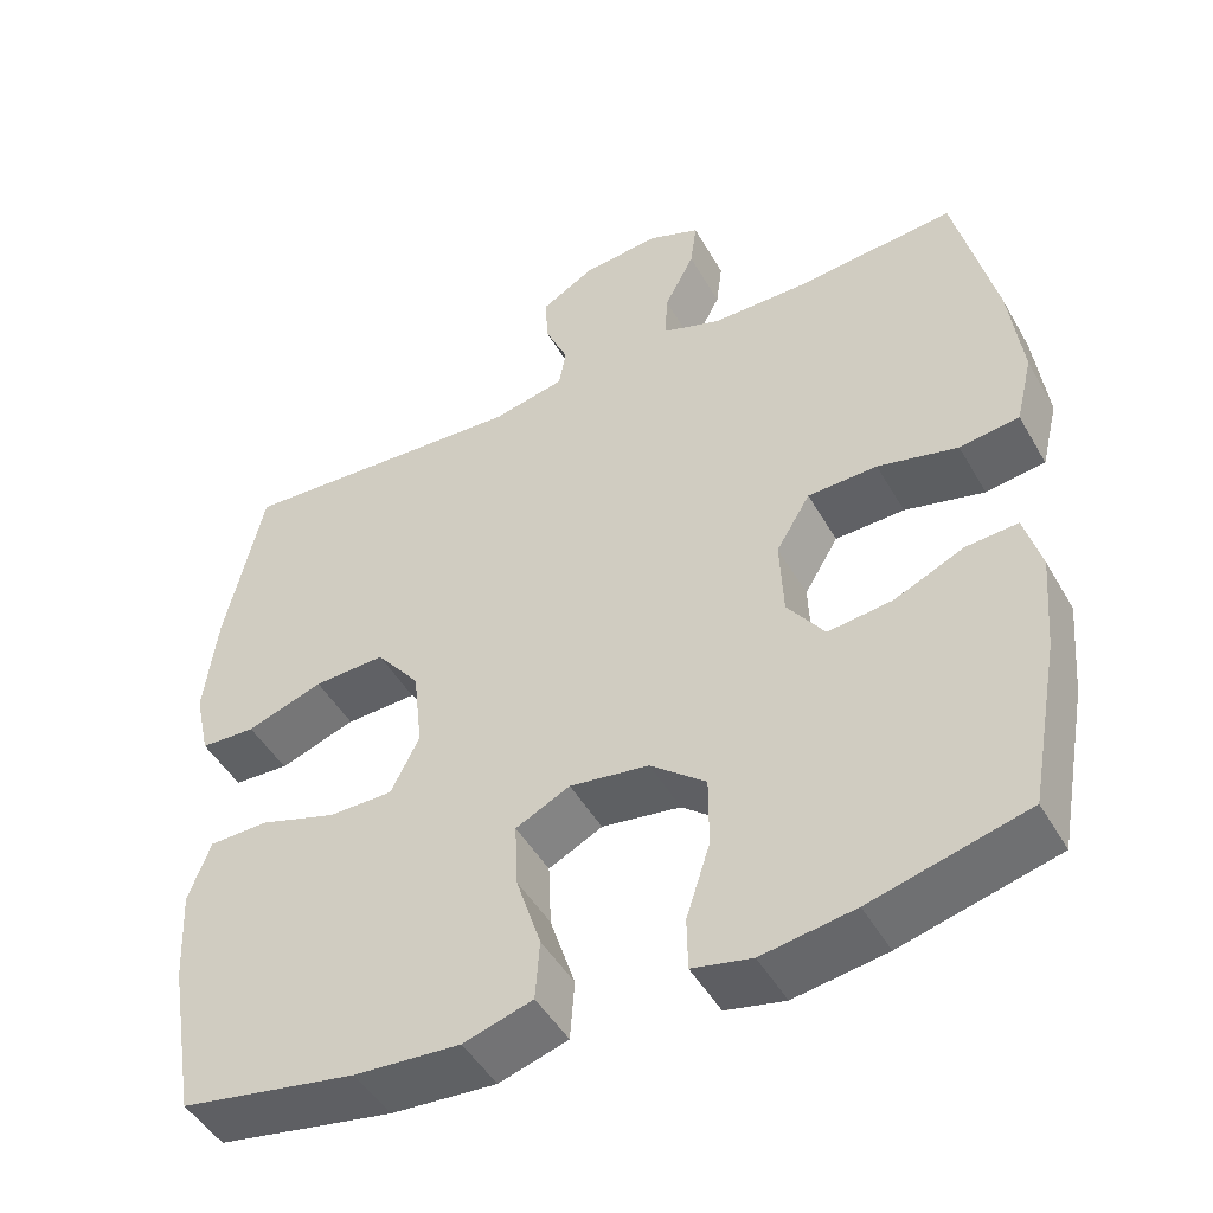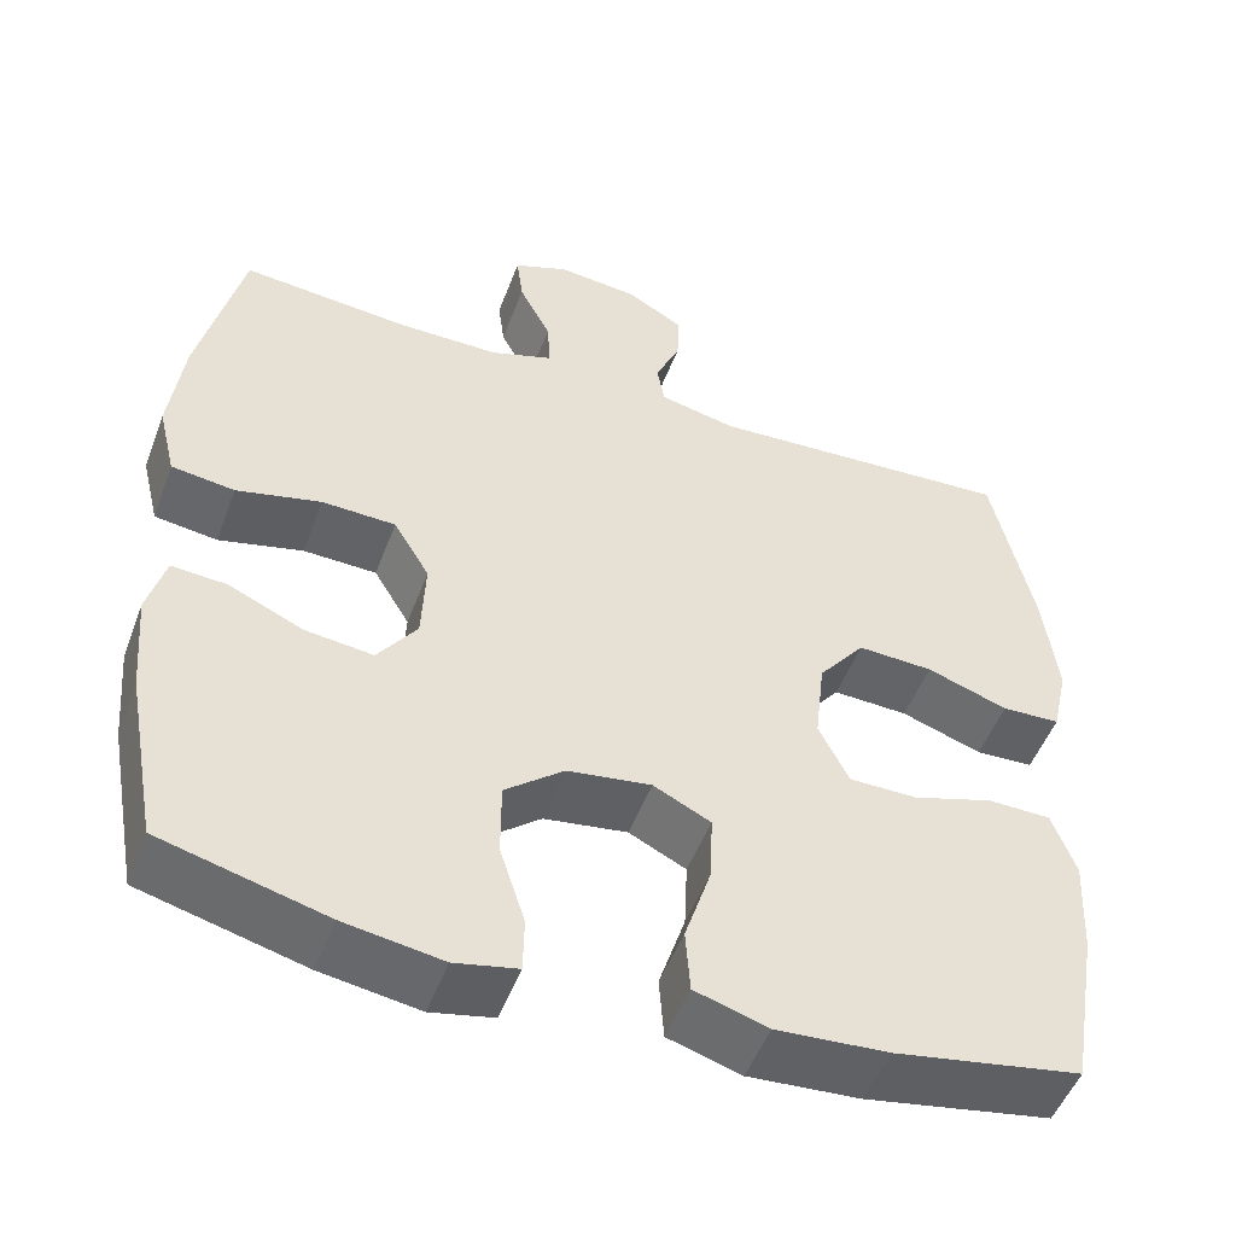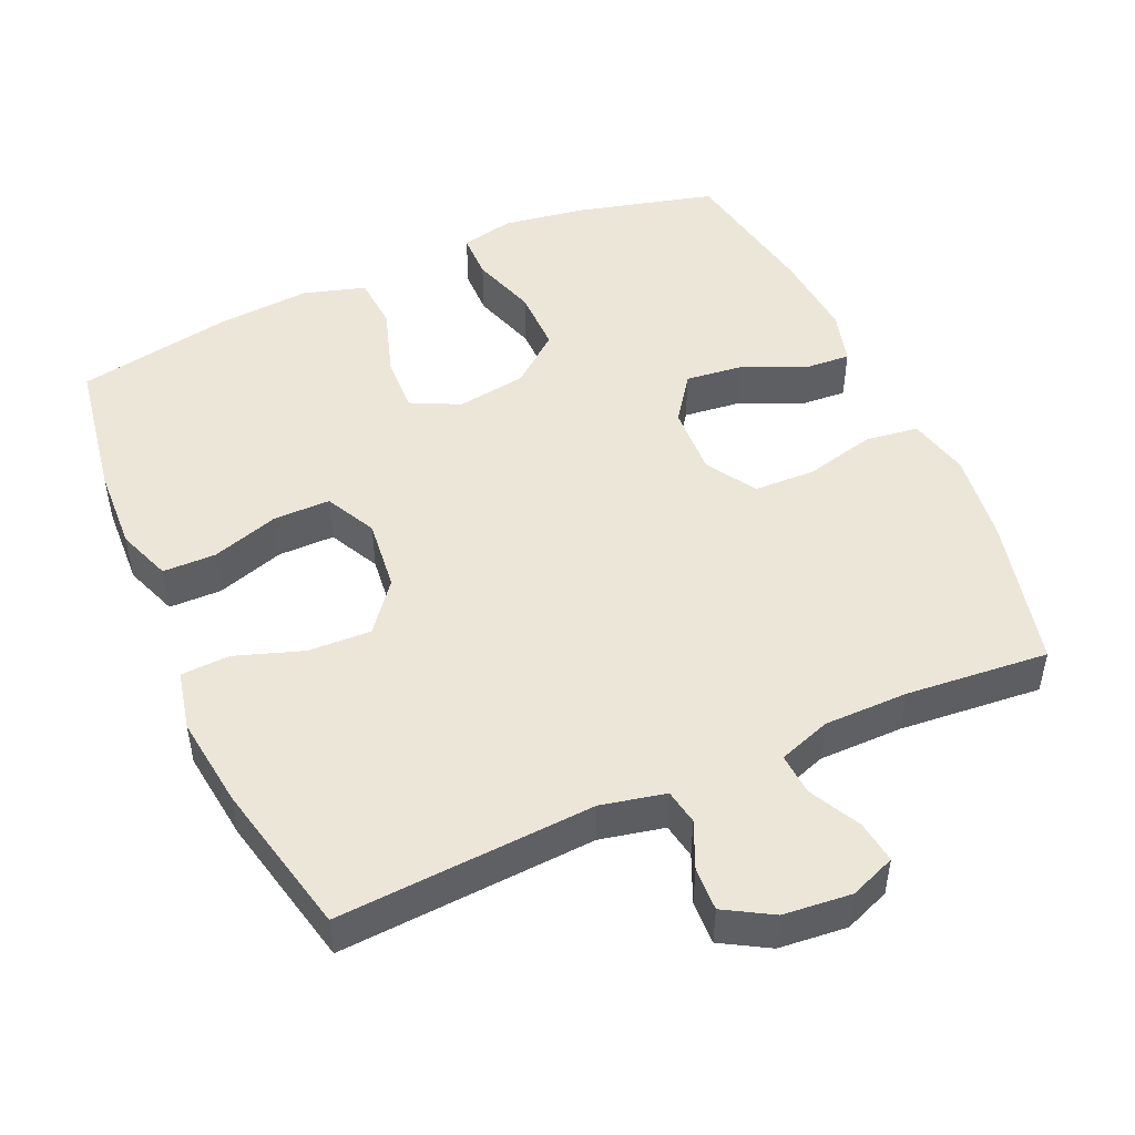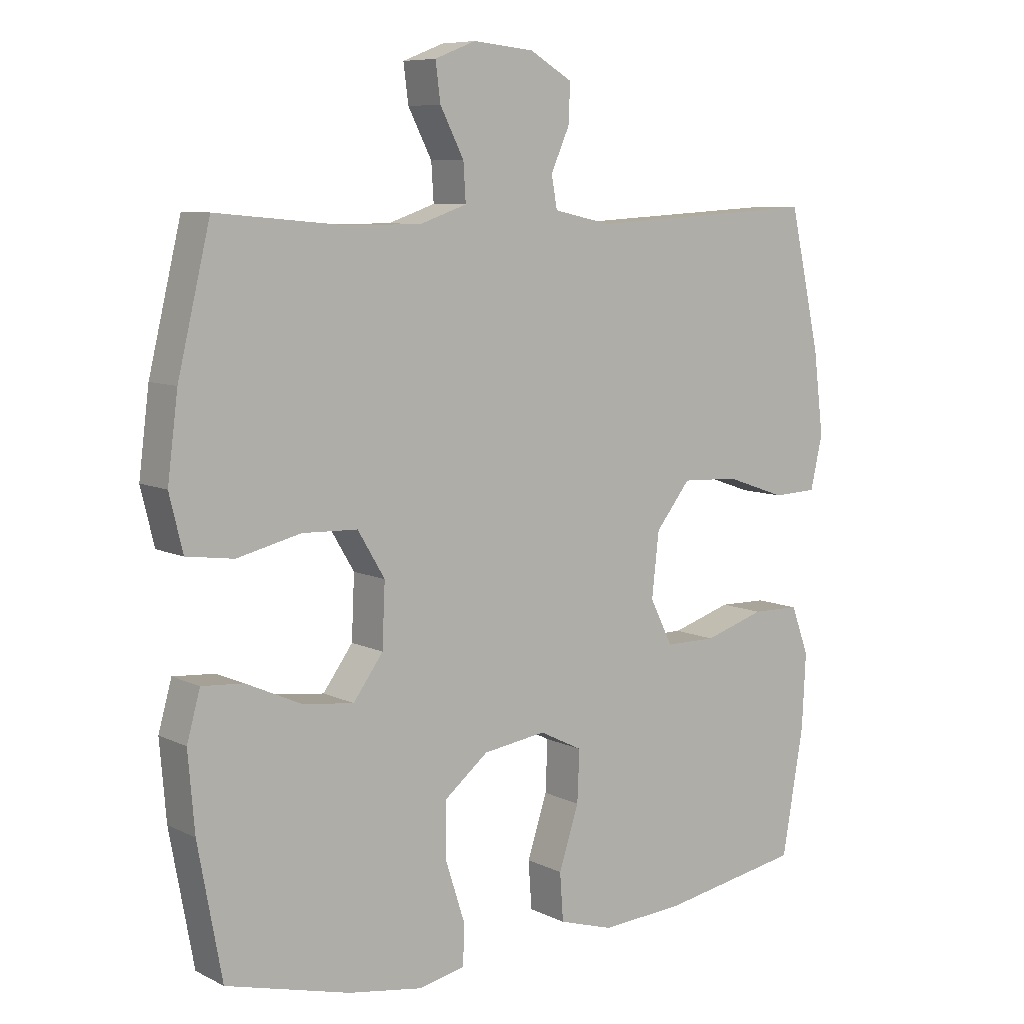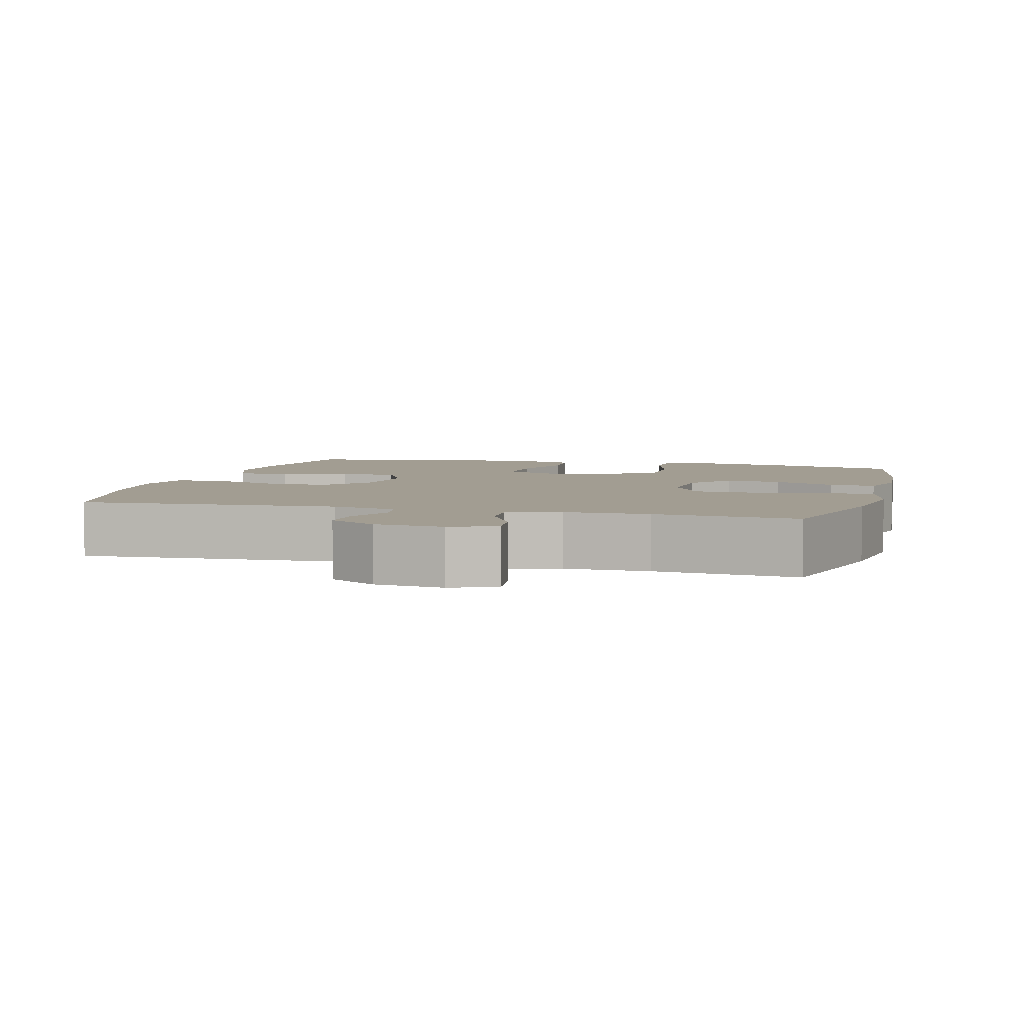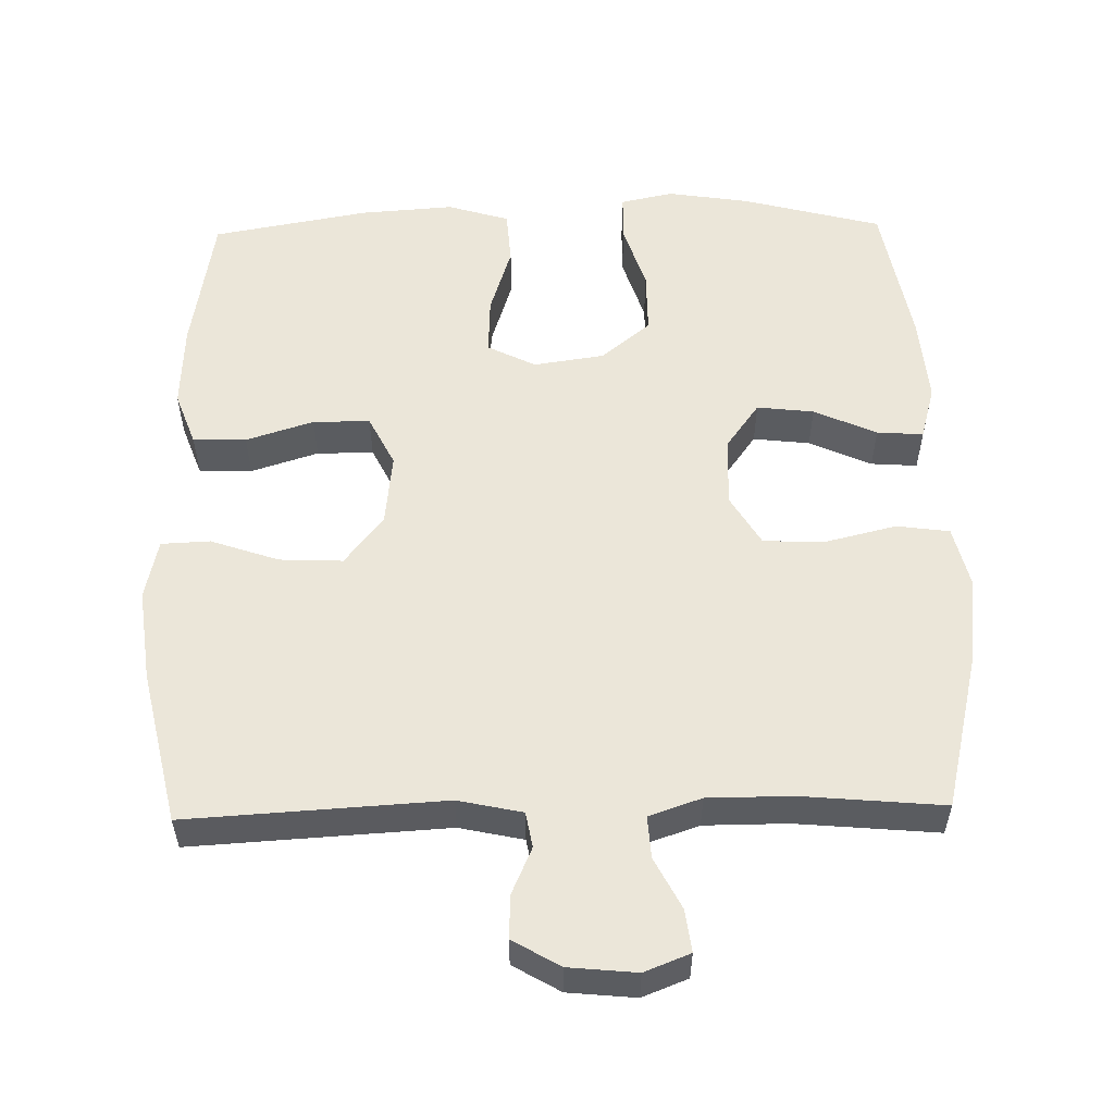
<metadata>
{"format":"obj","ext":"obj","renderer":"f3d","projection":"perspective","resolution":1024,"background":"white","views":[{"elev":-47.4,"azim":28.5,"up":"+Z"},{"elev":-50.5,"azim":159.7,"up":"+Z"},{"elev":49.1,"azim":-24.1,"up":"+Y"},{"elev":8.0,"azim":143.0,"up":"+Z"},{"elev":4.9,"azim":15.2,"up":"+Y"},{"elev":55.6,"azim":-1.2,"up":"+Y"}]}
</metadata>
<code>
o path870
v 0.2949 0.0375 0.4568
v 0.1764 0.0375 0.4571
v 0.1025 0.0375 0.4825
v 0.1062 0.0375 0.5414
v 0.1435 0.0375 0.6141
v 0.1512 0.0375 0.6738
v 0.08687 0.0375 0.699
v -0.009211 0.0375 0.6896
v -0.07598 0.0375 0.6505
v -0.07326 0.0375 0.5892
v -0.04427 0.0375 0.5235
v -0.05311 0.0375 0.4735
v -0.1438 0.0375 0.4537
v -0.5062 0.0375 0.4749
v -0.5545 0.0375 0.2574
v -0.5705 0.0375 0.1276
v -0.5517 0.0375 0.04362
v -0.4828 0.0375 0.04059
v -0.3874 0.0375 0.07355
v -0.2982 0.0375 0.07742
v -0.2436 0.0375 0.008303
v -0.2323 0.0375 -0.09297
v -0.268 0.0375 -0.1644
v -0.3481 0.0375 -0.1646
v -0.4433 0.0375 -0.1345
v -0.518 0.0375 -0.1358
v -0.5459 0.0375 -0.2113
v -0.5399 0.0375 -0.3291
v -0.5062 0.0375 -0.527
v -0.2861 0.0375 -0.5663
v -0.1543 0.0375 -0.5756
v -0.06789 0.0375 -0.5494
v -0.06247 0.0375 -0.4742
v -0.09368 0.0375 -0.3774
v -0.09717 0.0375 -0.297
v -0.02948 0.0375 -0.2633
v 0.06953 0.0375 -0.2778
v 0.1392 0.0375 -0.3342
v 0.1389 0.0375 -0.4224
v 0.1091 0.0375 -0.515
v 0.1103 0.0375 -0.5803
v 0.1846 0.0375 -0.5961
v 0.3006 0.0375 -0.5779
v 0.4955 0.0375 -0.527
v 0.5332 0.0375 -0.3211
v 0.5435 0.0375 -0.1996
v 0.5225 0.0375 -0.1241
v 0.4574 0.0375 -0.1287
v 0.3696 0.0375 -0.1682
v 0.2894 0.0375 -0.1776
v 0.2427 0.0375 -0.113
v 0.2383 0.0375 -0.01469
v 0.2808 0.0375 0.05633
v 0.3678 0.0375 0.05928
v 0.4677 0.0375 0.03512
v 0.5421 0.0375 0.04518
v 0.5631 0.0375 0.1318
v 0.5467 0.0375 0.2609
v 0.4955 0.0375 0.4749
v 0.2949 -0.0375 0.4568
v 0.1764 -0.0375 0.4571
v 0.1025 -0.0375 0.4825
v 0.1062 -0.0375 0.5414
v 0.1435 -0.0375 0.6141
v 0.1512 -0.0375 0.6738
v 0.08687 -0.0375 0.699
v -0.009211 -0.0375 0.6896
v -0.07598 -0.0375 0.6505
v -0.07326 -0.0375 0.5892
v -0.04427 -0.0375 0.5235
v -0.05311 -0.0375 0.4735
v -0.1438 -0.0375 0.4537
v -0.5062 -0.0375 0.4749
v -0.5545 -0.0375 0.2574
v -0.5705 -0.0375 0.1276
v -0.5517 -0.0375 0.04362
v -0.4828 -0.0375 0.04059
v -0.3874 -0.0375 0.07355
v -0.2982 -0.0375 0.07742
v -0.2436 -0.0375 0.008303
v -0.2323 -0.0375 -0.09297
v -0.268 -0.0375 -0.1644
v -0.3481 -0.0375 -0.1646
v -0.4433 -0.0375 -0.1345
v -0.518 -0.0375 -0.1358
v -0.5459 -0.0375 -0.2113
v -0.5399 -0.0375 -0.3291
v -0.5062 -0.0375 -0.527
v -0.2861 -0.0375 -0.5663
v -0.1543 -0.0375 -0.5756
v -0.06789 -0.0375 -0.5494
v -0.06247 -0.0375 -0.4742
v -0.09368 -0.0375 -0.3774
v -0.09717 -0.0375 -0.297
v -0.02948 -0.0375 -0.2633
v 0.06953 -0.0375 -0.2778
v 0.1392 -0.0375 -0.3342
v 0.1389 -0.0375 -0.4224
v 0.1091 -0.0375 -0.515
v 0.1103 -0.0375 -0.5803
v 0.1846 -0.0375 -0.5961
v 0.3006 -0.0375 -0.5779
v 0.4955 -0.0375 -0.527
v 0.5332 -0.0375 -0.3211
v 0.5435 -0.0375 -0.1996
v 0.5225 -0.0375 -0.1241
v 0.4574 -0.0375 -0.1287
v 0.3696 -0.0375 -0.1682
v 0.2894 -0.0375 -0.1776
v 0.2427 -0.0375 -0.113
v 0.2383 -0.0375 -0.01469
v 0.2808 -0.0375 0.05633
v 0.3678 -0.0375 0.05928
v 0.4677 -0.0375 0.03512
v 0.5421 -0.0375 0.04518
v 0.5631 -0.0375 0.1318
v 0.5467 -0.0375 0.2609
v 0.4955 -0.0375 0.4749
v 0.5421 0.0375 0.04518
v 0.5421 0.0375 0.04518
v 0.5631 0.0375 0.1318
v 0.5467 0.0375 0.2609
v 0.5332 0.0375 -0.3211
v 0.5435 0.0375 -0.1996
v 0.5225 0.0375 -0.1241
v 0.5225 0.0375 -0.1241
v 0.4677 0.0375 0.03512
v 0.4574 0.0375 -0.1287
v 0.4955 0.0375 -0.527
v 0.4955 0.0375 -0.527
v 0.4955 0.0375 0.4749
v 0.4955 0.0375 0.4749
v 0.3678 0.0375 0.05928
v 0.3696 0.0375 -0.1682
v 0.3006 0.0375 -0.5779
v 0.2949 0.0375 0.4568
v 0.2894 0.0375 -0.1776
v 0.2894 0.0375 -0.1776
v 0.2808 0.0375 0.05633
v 0.1846 0.0375 -0.5961
v 0.1764 0.0375 0.4571
v 0.2427 0.0375 -0.113
v 0.2383 0.0375 -0.01469
v 0.1103 0.0375 -0.5803
v 0.1103 0.0375 -0.5803
v 0.1392 0.0375 -0.3342
v 0.1389 0.0375 -0.4224
v 0.1025 0.0375 0.4825
v 0.1025 0.0375 0.4825
v 0.1435 0.0375 0.6141
v 0.1512 0.0375 0.6738
v 0.1512 0.0375 0.6738
v 0.08687 0.0375 0.699
v 0.1062 0.0375 0.5414
v 0.06953 0.0375 -0.2778
v 0.1091 0.0375 -0.515
v -0.009211 0.0375 0.6896
v -0.02948 0.0375 -0.2633
v -0.07598 0.0375 0.6505
v -0.07598 0.0375 0.6505
v -0.09717 0.0375 -0.297
v -0.09717 0.0375 -0.297
v -0.04427 0.0375 0.5235
v -0.05311 0.0375 0.4735
v -0.05311 0.0375 0.4735
v -0.07326 0.0375 0.5892
v -0.1438 0.0375 0.4537
v -0.06789 0.0375 -0.5494
v -0.06789 0.0375 -0.5494
v -0.06247 0.0375 -0.4742
v -0.09368 0.0375 -0.3774
v -0.1543 0.0375 -0.5756
v -0.2861 0.0375 -0.5663
v -0.2323 0.0375 -0.09297
v -0.268 0.0375 -0.1644
v -0.268 0.0375 -0.1644
v -0.2436 0.0375 0.008303
v -0.2982 0.0375 0.07742
v -0.3481 0.0375 -0.1646
v -0.3874 0.0375 0.07355
v -0.4433 0.0375 -0.1345
v -0.4828 0.0375 0.04059
v -0.5062 0.0375 -0.527
v -0.5062 0.0375 -0.527
v -0.518 0.0375 -0.1358
v -0.518 0.0375 -0.1358
v -0.5062 0.0375 0.4749
v -0.5062 0.0375 0.4749
v -0.5517 0.0375 0.04362
v -0.5517 0.0375 0.04362
v -0.5459 0.0375 -0.2113
v -0.5399 0.0375 -0.3291
v -0.5545 0.0375 0.2574
v -0.5705 0.0375 0.1276
v 0.5421 -0.0375 0.04518
v 0.5421 -0.0375 0.04518
v 0.5631 -0.0375 0.1318
v 0.5467 -0.0375 0.2609
v 0.5332 -0.0375 -0.3211
v 0.5435 -0.0375 -0.1996
v 0.5225 -0.0375 -0.1241
v 0.5225 -0.0375 -0.1241
v 0.4677 -0.0375 0.03512
v 0.4574 -0.0375 -0.1287
v 0.4955 -0.0375 -0.527
v 0.4955 -0.0375 -0.527
v 0.4955 -0.0375 0.4749
v 0.4955 -0.0375 0.4749
v 0.3678 -0.0375 0.05928
v 0.3696 -0.0375 -0.1682
v 0.3006 -0.0375 -0.5779
v 0.2949 -0.0375 0.4568
v 0.2894 -0.0375 -0.1776
v 0.2894 -0.0375 -0.1776
v 0.2808 -0.0375 0.05633
v 0.1846 -0.0375 -0.5961
v 0.1764 -0.0375 0.4571
v 0.2427 -0.0375 -0.113
v 0.2383 -0.0375 -0.01469
v 0.1103 -0.0375 -0.5803
v 0.1103 -0.0375 -0.5803
v 0.1392 -0.0375 -0.3342
v 0.1389 -0.0375 -0.4224
v 0.1025 -0.0375 0.4825
v 0.1025 -0.0375 0.4825
v 0.1435 -0.0375 0.6141
v 0.1512 -0.0375 0.6738
v 0.1512 -0.0375 0.6738
v 0.08687 -0.0375 0.699
v 0.1062 -0.0375 0.5414
v 0.06953 -0.0375 -0.2778
v 0.1091 -0.0375 -0.515
v -0.009211 -0.0375 0.6896
v -0.02948 -0.0375 -0.2633
v -0.07598 -0.0375 0.6505
v -0.07598 -0.0375 0.6505
v -0.09717 -0.0375 -0.297
v -0.09717 -0.0375 -0.297
v -0.04427 -0.0375 0.5235
v -0.05311 -0.0375 0.4735
v -0.05311 -0.0375 0.4735
v -0.07326 -0.0375 0.5892
v -0.1438 -0.0375 0.4537
v -0.06789 -0.0375 -0.5494
v -0.06789 -0.0375 -0.5494
v -0.06247 -0.0375 -0.4742
v -0.09368 -0.0375 -0.3774
v -0.1543 -0.0375 -0.5756
v -0.2861 -0.0375 -0.5663
v -0.2323 -0.0375 -0.09297
v -0.268 -0.0375 -0.1644
v -0.268 -0.0375 -0.1644
v -0.2436 -0.0375 0.008303
v -0.2982 -0.0375 0.07742
v -0.3481 -0.0375 -0.1646
v -0.3874 -0.0375 0.07355
v -0.4433 -0.0375 -0.1345
v -0.4828 -0.0375 0.04059
v -0.5062 -0.0375 -0.527
v -0.5062 -0.0375 -0.527
v -0.518 -0.0375 -0.1358
v -0.518 -0.0375 -0.1358
v -0.5062 -0.0375 0.4749
v -0.5062 -0.0375 0.4749
v -0.5517 -0.0375 0.04362
v -0.5517 -0.0375 0.04362
v -0.5459 -0.0375 -0.2113
v -0.5399 -0.0375 -0.3291
v -0.5545 -0.0375 0.2574
v -0.5705 -0.0375 0.1276
f 197 209 203
f 249 247 251
f 212 215 209
f 222 223 211
f 207 212 198
f 224 215 217
f 269 254 243
f 199 211 205
f 226 229 230
f 217 215 212
f 240 243 253
f 248 247 249
f 213 231 222
f 269 243 263
f 215 253 219
f 253 250 219
f 218 231 213
f 255 249 251
f 229 233 230
f 216 232 220
f 197 203 195
f 247 248 246
f 261 267 257
f 234 231 218
f 242 239 230
f 240 224 239
f 257 267 255
f 227 229 226
f 249 255 268
f 230 239 224
f 199 210 213
f 246 248 244
f 243 254 253
f 211 223 216
f 222 211 199
f 250 237 234
f 254 269 256
f 251 237 250
f 250 234 219
f 259 249 268
f 212 209 198
f 204 200 201
f 270 256 269
f 216 223 232
f 240 253 215
f 210 200 204
f 200 210 199
f 213 222 199
f 268 255 267
f 242 230 233
f 265 258 270
f 219 234 218
f 224 240 215
f 256 270 258
f 235 242 233
f 198 209 197
f 251 247 237
f 120 57 116 196
f 57 58 117 116
f 45 46 105 104
f 46 126 202 105
f 55 56 115 114
f 47 48 107 106
f 130 45 104 206
f 58 132 208 117
f 54 55 114 113
f 48 49 108 107
f 43 44 103 102
f 59 1 60 118
f 49 138 214 108
f 53 54 113 112
f 42 43 102 101
f 1 2 61 60
f 50 51 110 109
f 52 53 112 111
f 51 52 111 110
f 145 42 101 221
f 38 39 98 97
f 2 149 225 61
f 5 152 228 64
f 6 7 66 65
f 4 5 64 63
f 37 38 97 96
f 40 41 100 99
f 39 40 99 98
f 3 4 63 62
f 7 8 67 66
f 36 37 96 95
f 8 160 236 67
f 162 36 95 238
f 11 165 241 70
f 10 11 70 69
f 9 10 69 68
f 12 13 72 71
f 169 33 92 245
f 33 34 93 92
f 31 32 91 90
f 34 35 94 93
f 30 31 90 89
f 22 176 252 81
f 21 22 81 80
f 20 21 80 79
f 23 24 83 82
f 19 20 79 78
f 24 25 84 83
f 18 19 78 77
f 184 30 89 260
f 25 186 262 84
f 13 188 264 72
f 190 18 77 266
f 26 27 86 85
f 28 29 88 87
f 27 28 87 86
f 14 15 74 73
f 16 17 76 75
f 15 16 75 74
f 121 127 133
f 173 175 171
f 136 133 139
f 146 135 147
f 131 122 136
f 148 141 139
f 193 167 178
f 123 129 135
f 150 154 153
f 141 136 139
f 164 177 167
f 172 173 171
f 137 146 155
f 193 187 167
f 139 143 177
f 177 143 174
f 142 137 155
f 179 175 173
f 153 154 157
f 140 144 156
f 121 119 127
f 171 170 172
f 185 181 191
f 158 142 155
f 166 154 163
f 164 163 148
f 181 179 191
f 151 150 153
f 173 192 179
f 154 148 163
f 123 137 134
f 170 168 172
f 167 177 178
f 135 140 147
f 146 123 135
f 174 158 161
f 178 180 193
f 175 174 161
f 174 143 158
f 183 192 173
f 136 122 133
f 128 125 124
f 194 193 180
f 140 156 147
f 164 139 177
f 134 128 124
f 124 123 134
f 137 123 146
f 192 191 179
f 166 157 154
f 189 194 182
f 143 142 158
f 148 139 164
f 180 182 194
f 159 157 166
f 122 121 133
f 175 161 171

</code>
